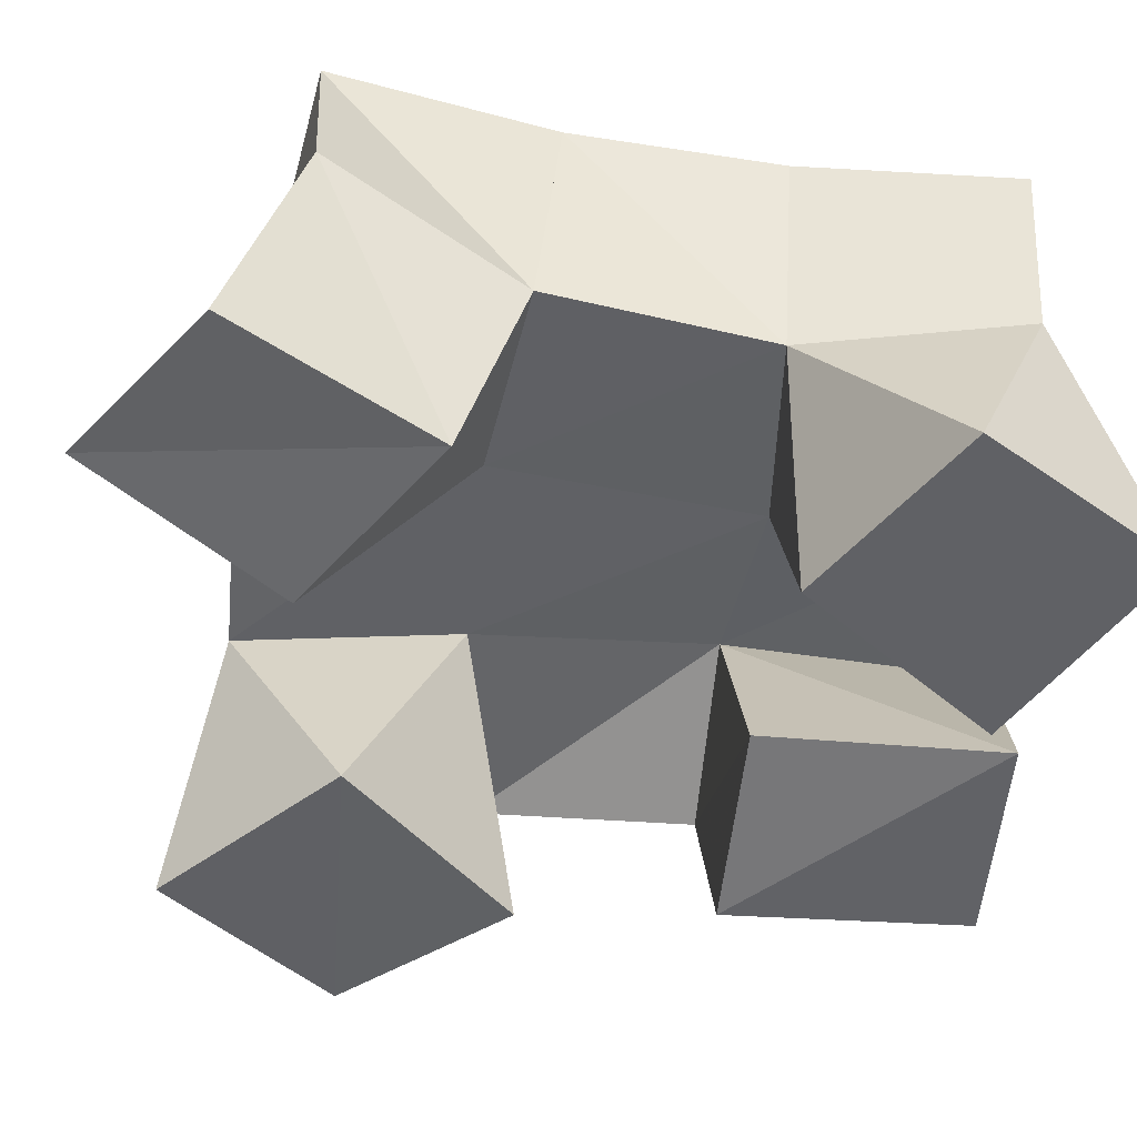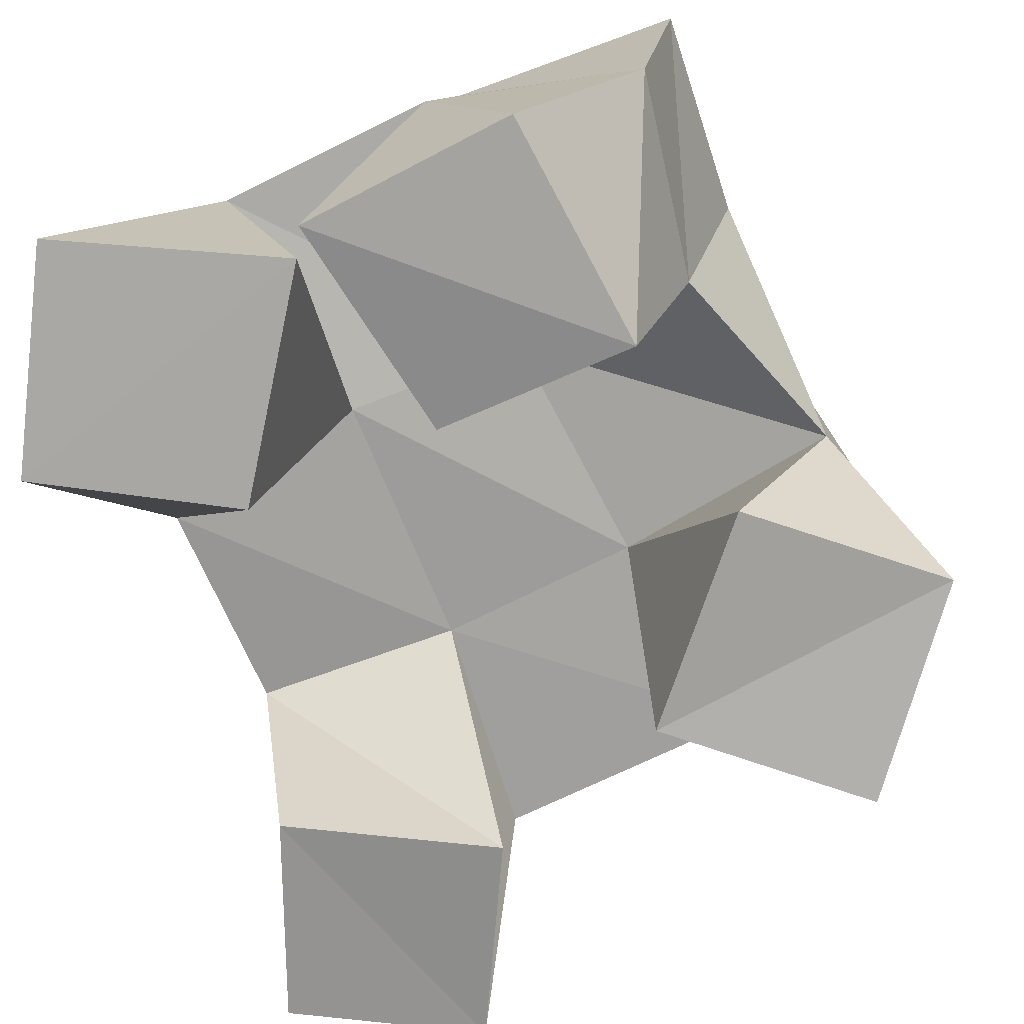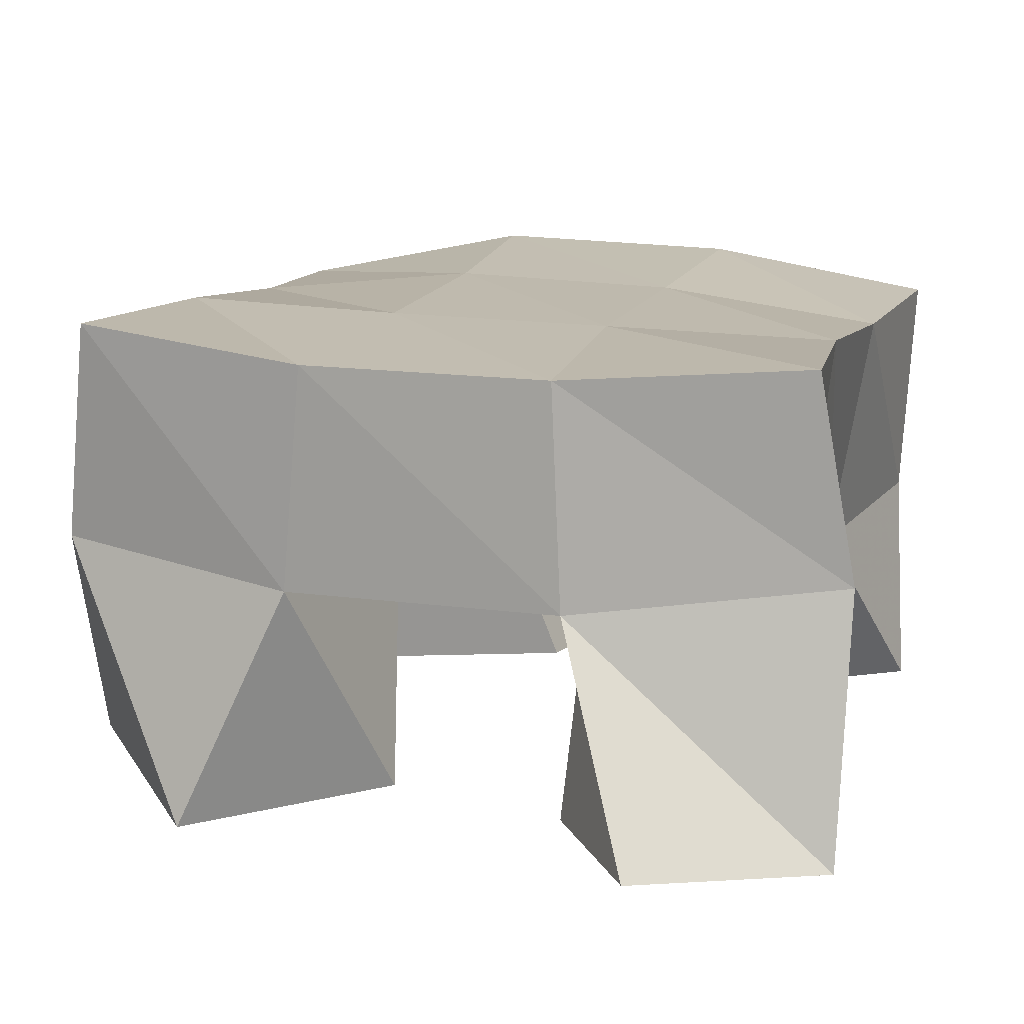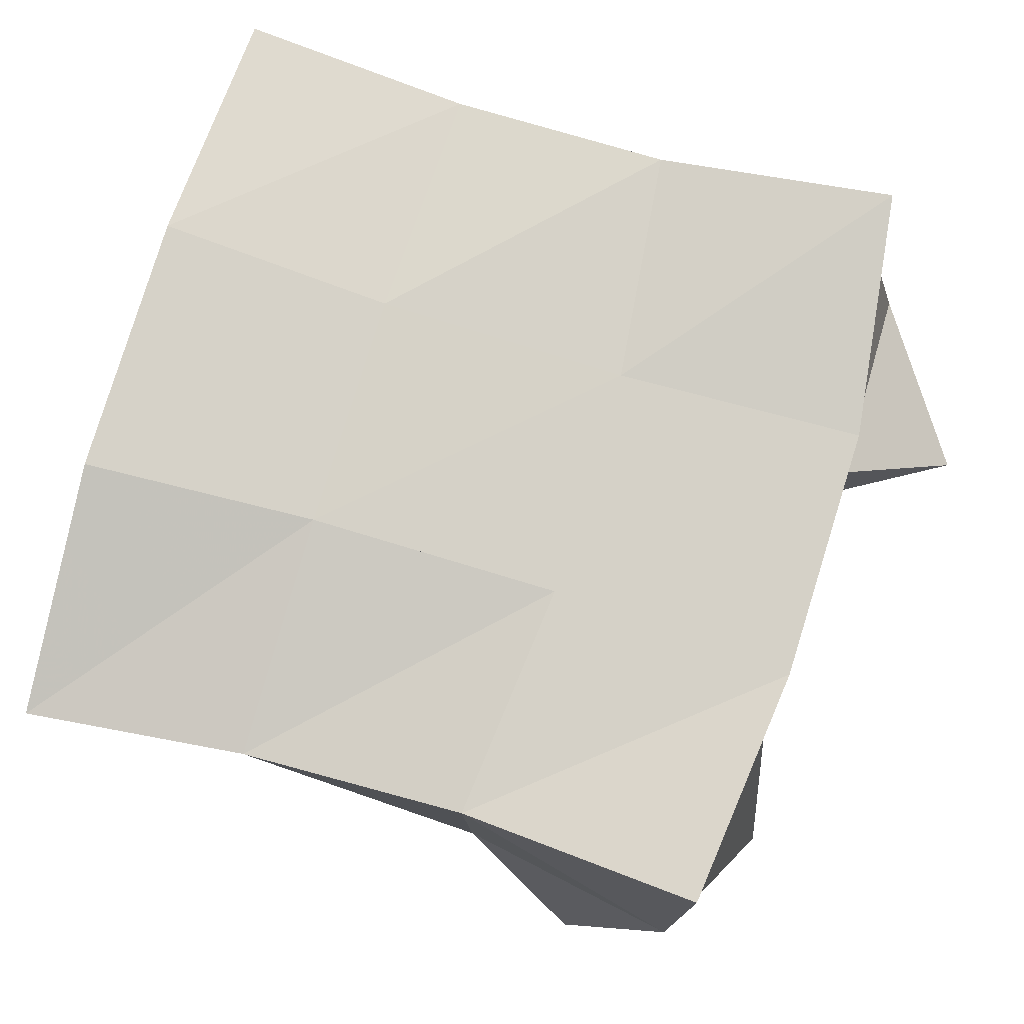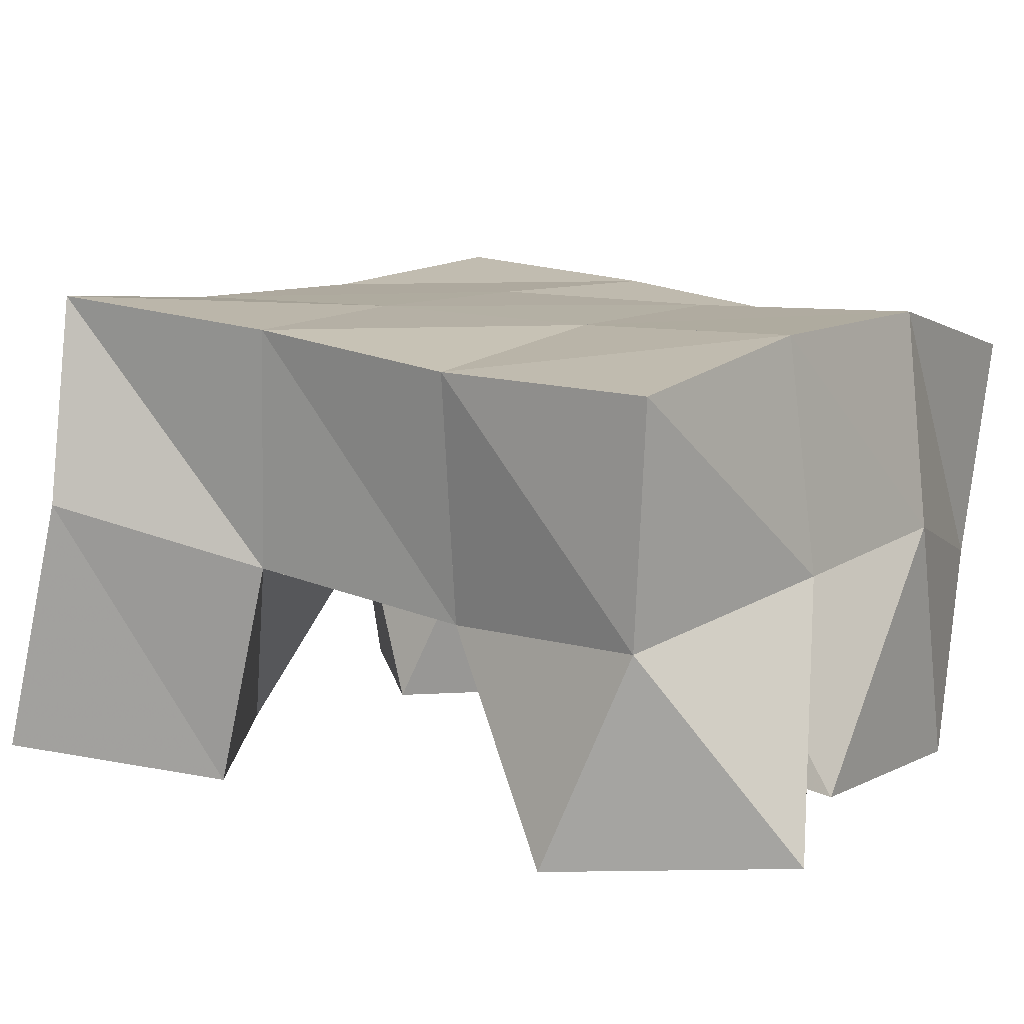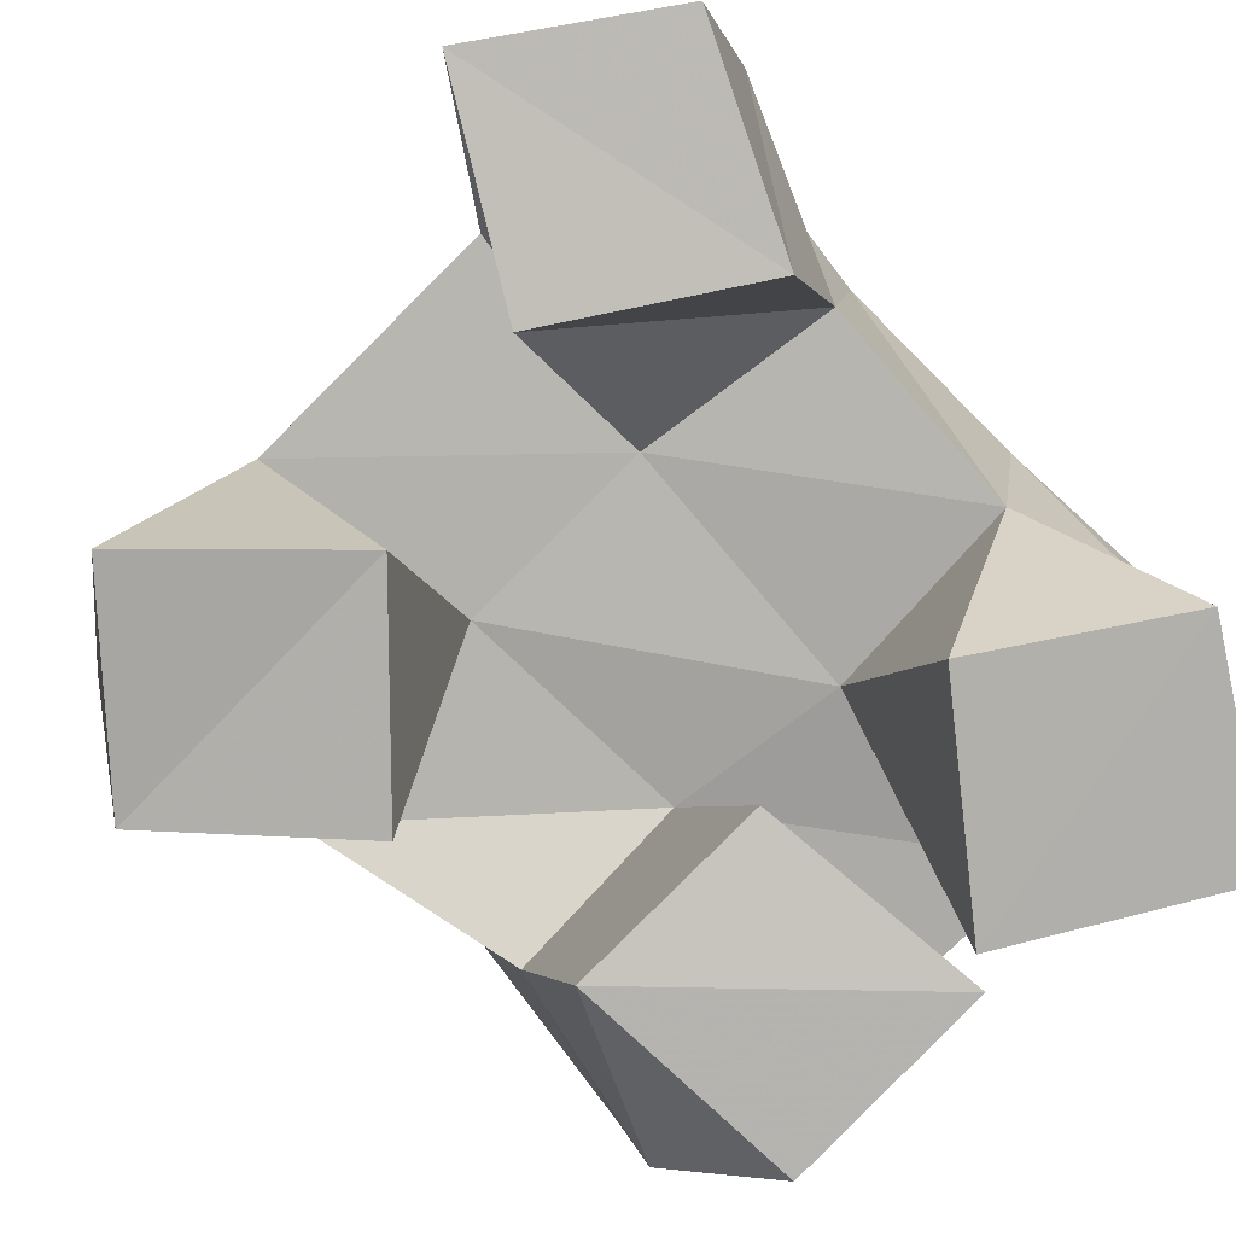
<metadata>
{"format":"obj","ext":"obj","renderer":"f3d","projection":"perspective","resolution":1024,"background":"white","views":[{"elev":-50.1,"azim":-101.5,"up":"+Y"},{"elev":-73.1,"azim":20.2,"up":"+Y"},{"elev":16.4,"azim":-167.6,"up":"+Y"},{"elev":79.1,"azim":102.8,"up":"+Y"},{"elev":9.7,"azim":-60.0,"up":"+Y"},{"elev":-79.8,"azim":-141.0,"up":"+Y"}]}
</metadata>
<code>
v 2.289 0.1055 0.08454
v 2.288 0.1603 0.09886
v 2.328 0.1092 0.06274
v 2.346 0.1529 0.09131
v 2.306 0.1 0.1296
v 2.303 0.1484 0.1431
v 2.349 0.1018 0.1074
v 2.348 0.1517 0.1417
v 2.368 0.1057 0.199
v 2.387 0.1531 0.1995
v 2.413 0.1 0.2028
v 2.427 0.1394 0.2031
v 2.358 0.1005 0.2493
v 2.386 0.1546 0.2578
v 2.405 0.1 0.2554
v 2.433 0.1411 0.2496
v 2.326 0.1 0.1978
v 2.301 0.1419 0.1914
v 2.355 0.1013 0.2431
v 2.347 0.1477 0.1998
v 2.284 0.1001 0.2197
v 2.288 0.1438 0.2378
v 2.307 0.1016 0.2647
v 2.337 0.1517 0.2529
v 2.428 0.1 0.09045
v 2.405 0.1518 0.09741
v 2.459 0.1051 0.1309
v 2.457 0.1568 0.1101
v 2.389 0.1 0.1224
v 2.394 0.1522 0.1465
v 2.421 0.1001 0.1625
v 2.445 0.1511 0.1562
v 2.297 0.2041 0.0978
v 2.348 0.2001 0.09417
v 2.298 0.1991 0.1476
v 2.347 0.2003 0.1458
v 2.293 0.1935 0.1932
v 2.342 0.1989 0.1982
v 2.286 0.1925 0.2414
v 2.336 0.1997 0.2474
v 2.401 0.1998 0.09826
v 2.395 0.2003 0.1493
v 2.391 0.1997 0.2018
v 2.39 0.2004 0.2513
v 2.451 0.2041 0.1075
v 2.444 0.2 0.1578
v 2.442 0.1932 0.2051
v 2.443 0.1888 0.2524
f 1 2 4
f 3 1 4
f 2 6 8
f 4 2 8
f 6 5 7
f 8 6 7
f 5 1 3
f 7 5 3
f 8 7 3
f 4 8 3
f 2 1 5
f 6 2 5
f 9 10 12
f 11 9 12
f 10 14 16
f 12 10 16
f 14 13 15
f 16 14 15
f 13 9 11
f 15 13 11
f 16 15 11
f 12 16 11
f 10 9 13
f 14 10 13
f 17 18 20
f 19 17 20
f 18 22 24
f 20 18 24
f 22 21 23
f 24 22 23
f 21 17 19
f 23 21 19
f 24 23 19
f 20 24 19
f 18 17 21
f 22 18 21
f 25 26 28
f 27 25 28
f 26 30 32
f 28 26 32
f 30 29 31
f 32 30 31
f 29 25 27
f 31 29 27
f 32 31 27
f 28 32 27
f 26 25 29
f 30 26 29
f 2 33 34
f 4 2 34
f 33 35 36
f 34 33 36
f 35 6 8
f 36 35 8
f 6 2 4
f 8 6 4
f 36 8 4
f 34 36 4
f 33 2 6
f 35 33 6
f 6 35 36
f 8 6 36
f 35 37 38
f 36 35 38
f 37 18 20
f 38 37 20
f 18 6 8
f 20 18 8
f 38 20 8
f 36 38 8
f 35 6 18
f 37 35 18
f 18 37 38
f 20 18 38
f 37 39 40
f 38 37 40
f 39 22 24
f 40 39 24
f 22 18 20
f 24 22 20
f 40 24 20
f 38 40 20
f 37 18 22
f 39 37 22
f 4 34 41
f 26 4 41
f 34 36 42
f 41 34 42
f 36 8 30
f 42 36 30
f 8 4 26
f 30 8 26
f 42 30 26
f 41 42 26
f 34 4 8
f 36 34 8
f 8 36 42
f 30 8 42
f 36 38 43
f 42 36 43
f 38 20 10
f 43 38 10
f 20 8 30
f 10 20 30
f 43 10 30
f 42 43 30
f 36 8 20
f 38 36 20
f 20 38 43
f 10 20 43
f 38 40 44
f 43 38 44
f 40 24 14
f 44 40 14
f 24 20 10
f 14 24 10
f 44 14 10
f 43 44 10
f 38 20 24
f 40 38 24
f 26 41 45
f 28 26 45
f 41 42 46
f 45 41 46
f 42 30 32
f 46 42 32
f 30 26 28
f 32 30 28
f 46 32 28
f 45 46 28
f 41 26 30
f 42 41 30
f 30 42 46
f 32 30 46
f 42 43 47
f 46 42 47
f 43 10 12
f 47 43 12
f 10 30 32
f 12 10 32
f 47 12 32
f 46 47 32
f 42 30 10
f 43 42 10
f 10 43 47
f 12 10 47
f 43 44 48
f 47 43 48
f 44 14 16
f 48 44 16
f 14 10 12
f 16 14 12
f 48 16 12
f 47 48 12
f 43 10 14
f 44 43 14

</code>
